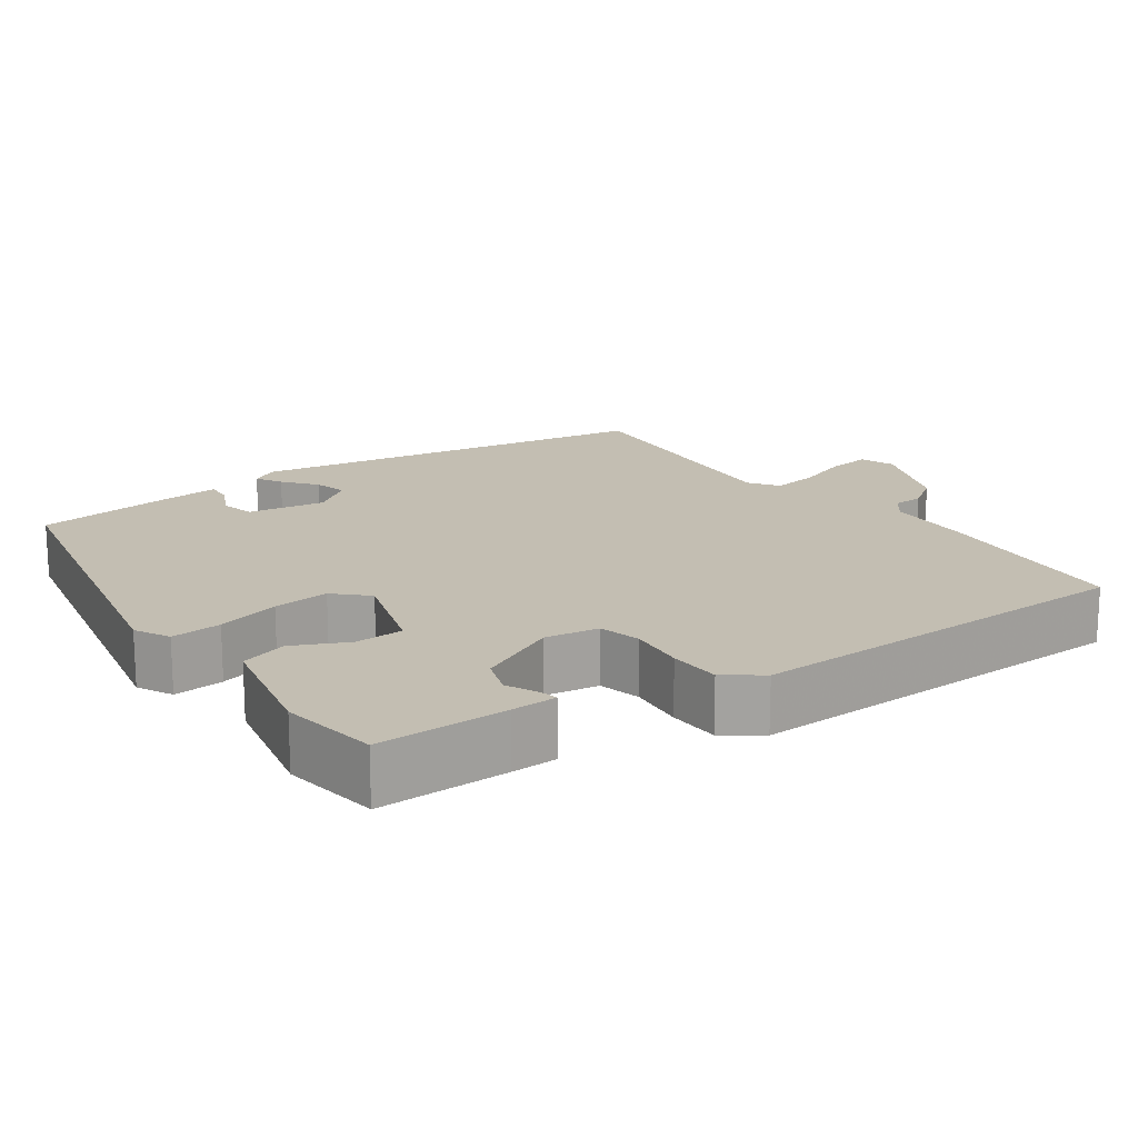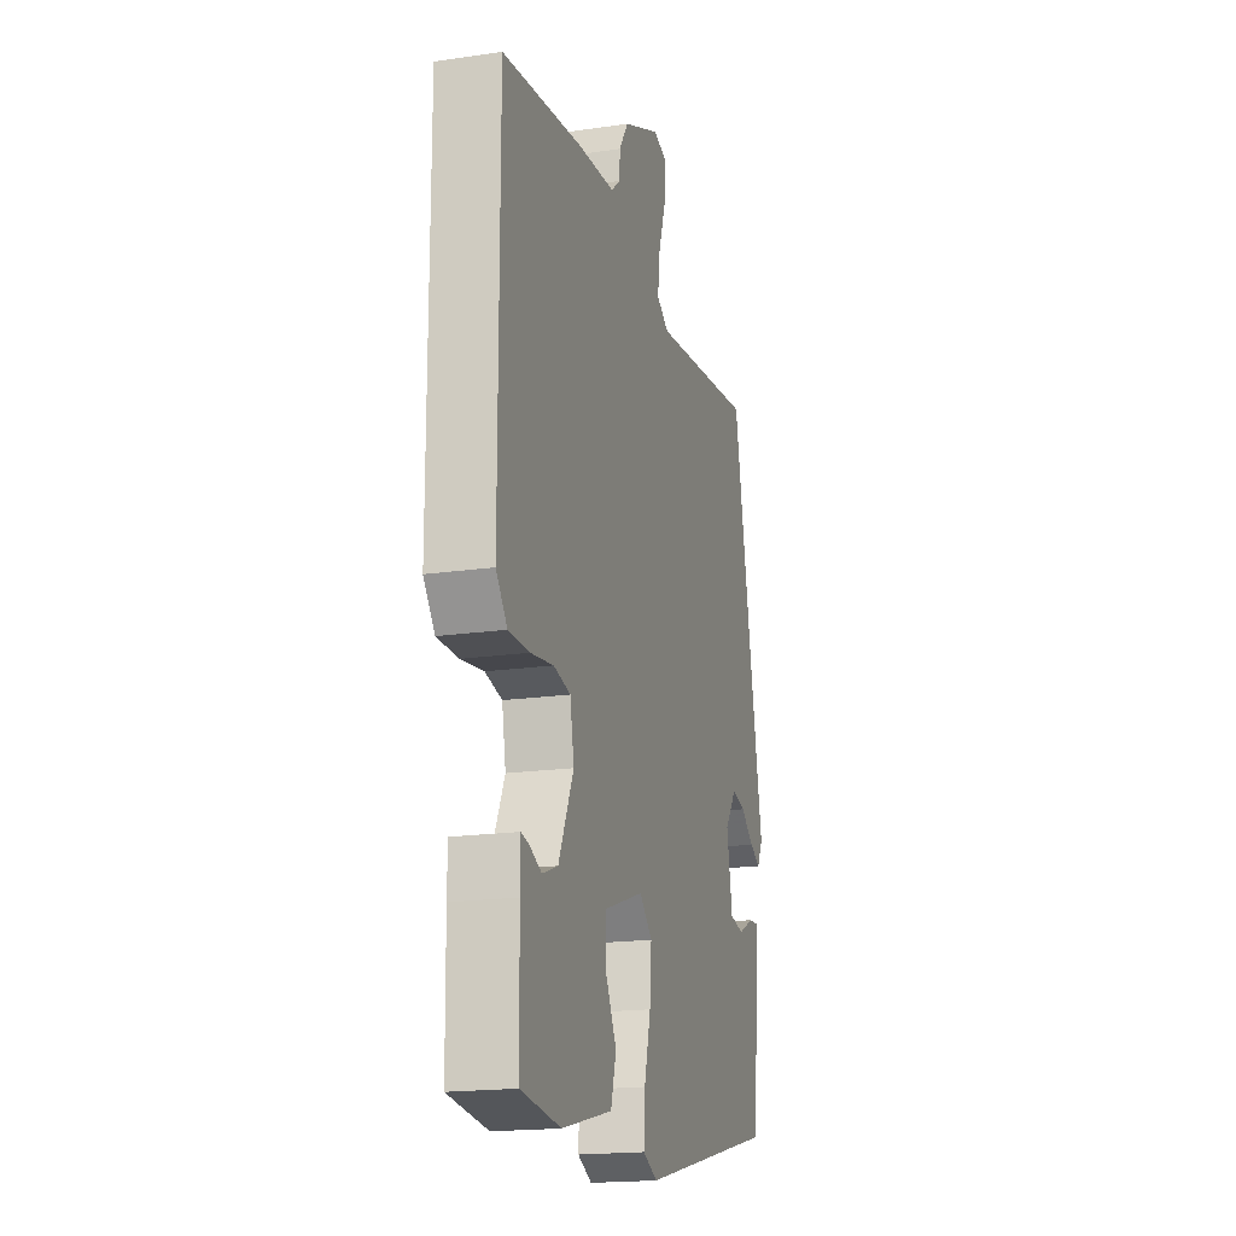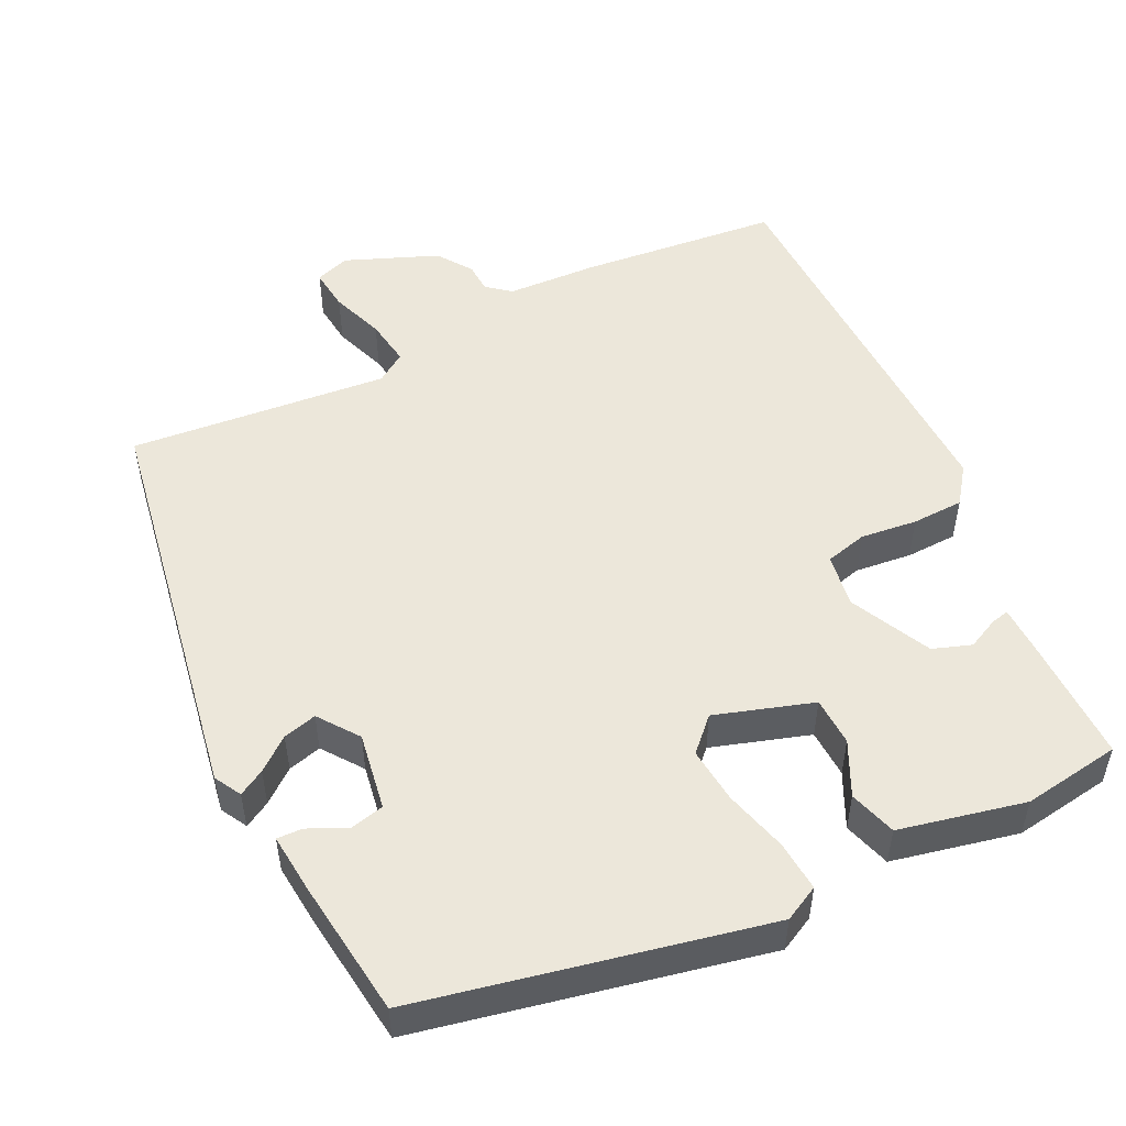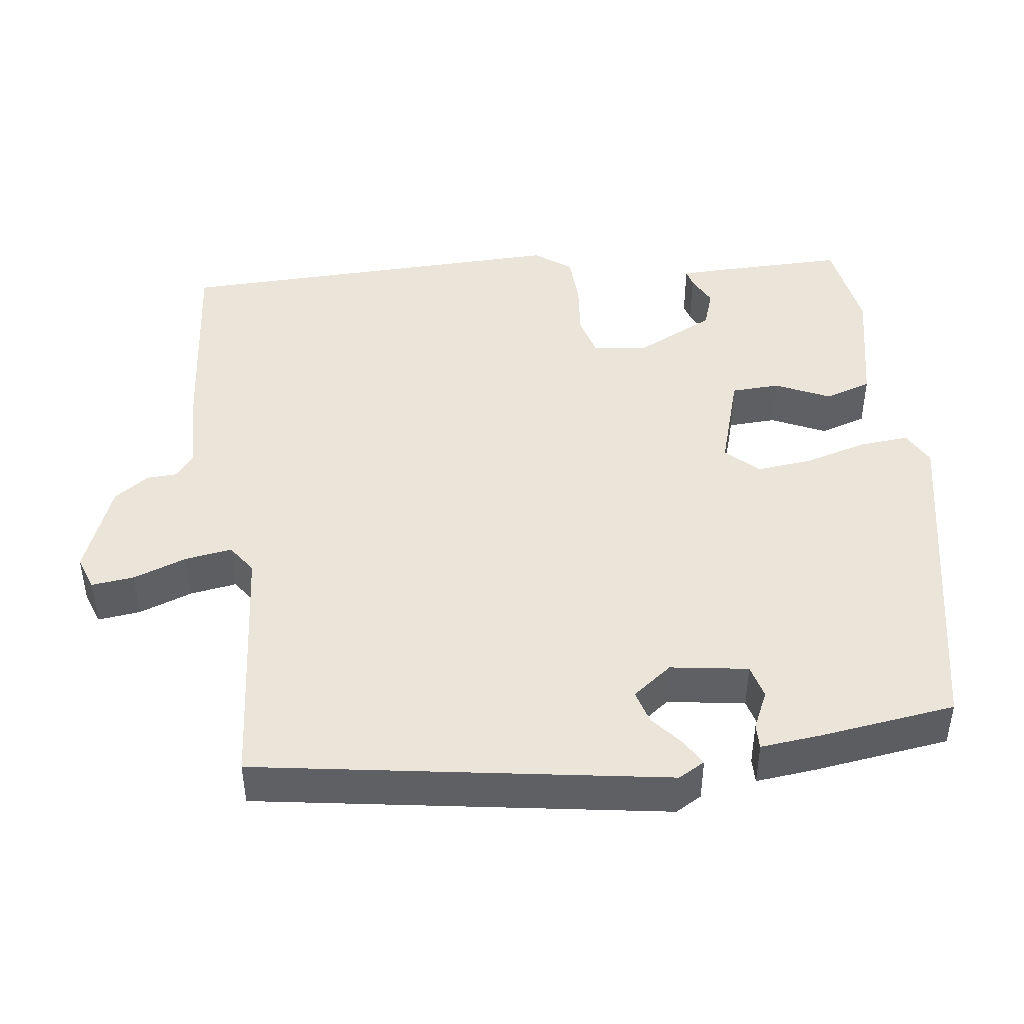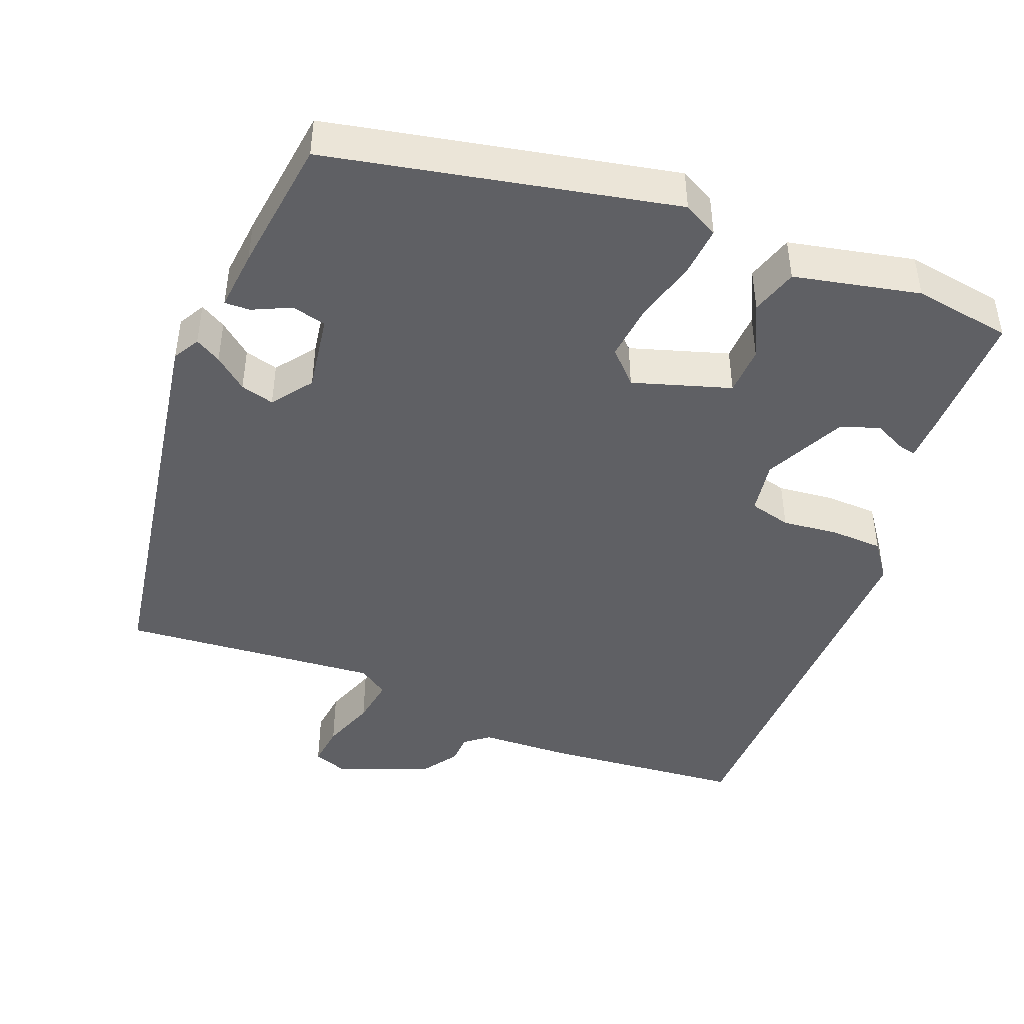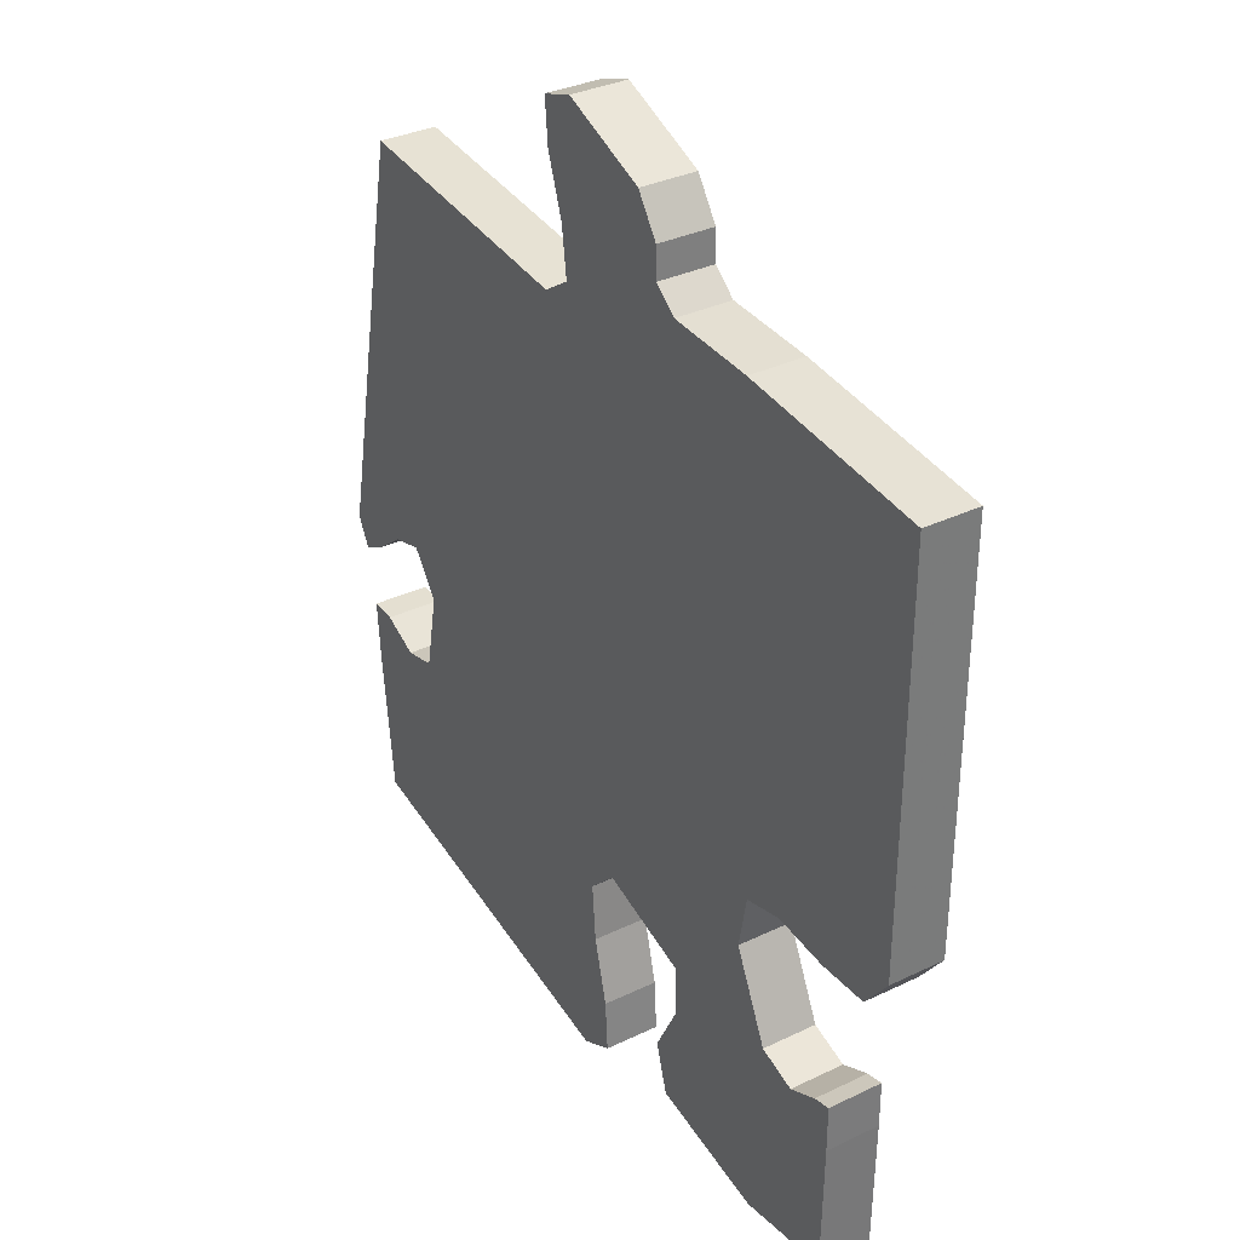
<metadata>
{"format":"obj","ext":"obj","renderer":"f3d","projection":"perspective","resolution":1024,"background":"white","views":[{"elev":17.3,"azim":-126.8,"up":"+Y"},{"elev":-18.3,"azim":-74.2,"up":"+Z"},{"elev":51.4,"azim":152.8,"up":"+Y"},{"elev":44.9,"azim":80.9,"up":"+Y"},{"elev":-44.9,"azim":157.1,"up":"+Y"},{"elev":33.4,"azim":-123.4,"up":"+Z"}]}
</metadata>
<code>
v 0.464 0.07 -0.413
v 0.008 0.07 -0.519
v -0.039 0.07 -0.496
v -0.035 0.07 -0.429
v -0.014 0.07 -0.345
v -0.008 0.07 -0.27
v -0.05 0.07 -0.229
v -0.179 0.07 -0.273
v -0.18 0.07 -0.338
v -0.144 0.07 -0.409
v -0.162 0.07 -0.472
v -0.328 0.07 -0.512
v -0.459 0.07 -0.495
v -0.462 0.07 -0.323
v -0.462 0.07 -0.262
v -0.438 0.07 -0.267
v -0.396 0.07 -0.286
v -0.345 0.07 -0.267
v -0.295 0.07 -0.158
v -0.308 0.07 -0.087
v -0.364 0.07 -0.074
v -0.439 0.07 -0.084
v -0.508 0.07 -0.083
v -0.545 0.07 -0.035
v -0.547 0.07 0.492
v -0.282 0.07 0.524
v -0.161 0.07 0.532
v -0.13 0.07 0.558
v -0.129 0.07 0.598
v -0.098 0.07 0.645
v 0.024 0.07 0.697
v 0.07 0.07 0.682
v 0.065 0.07 0.625
v 0.041 0.07 0.553
v 0.033 0.07 0.49
v 0.073 0.07 0.464
v 0.417 0.07 0.503
v 0.521 0.07 -0.038
v 0.502 0.07 -0.074
v 0.467 0.07 -0.055
v 0.423 0.07 -0.021
v 0.378 0.07 -0.01
v 0.34 0.07 -0.064
v 0.359 0.07 -0.167
v 0.405 0.07 -0.177
v 0.455 0.07 -0.152
v 0.489 0.07 -0.15
v 0.483 0.07 -0.231
v 0.464 0 -0.413
v 0.008 0 -0.519
v -0.039 0 -0.496
v -0.035 0 -0.429
v -0.014 0 -0.345
v -0.008 0 -0.27
v -0.05 0 -0.229
v -0.179 0 -0.273
v -0.18 0 -0.338
v -0.144 0 -0.409
v -0.162 0 -0.472
v -0.328 0 -0.512
v -0.459 0 -0.495
v -0.462 0 -0.323
v -0.462 0 -0.262
v -0.438 0 -0.267
v -0.396 0 -0.286
v -0.345 0 -0.267
v -0.295 0 -0.158
v -0.308 0 -0.087
v -0.364 0 -0.074
v -0.439 0 -0.084
v -0.508 0 -0.083
v -0.545 0 -0.035
v -0.547 0 0.492
v -0.282 0 0.524
v -0.161 0 0.532
v -0.13 0 0.558
v -0.129 0 0.598
v -0.098 0 0.645
v 0.024 0 0.697
v 0.07 0 0.682
v 0.065 0 0.625
v 0.041 0 0.553
v 0.033 0 0.49
v 0.073 0 0.464
v 0.417 0 0.503
v 0.521 0 -0.038
v 0.502 0 -0.074
v 0.467 0 -0.055
v 0.423 0 -0.021
v 0.378 0 -0.01
v 0.34 0 -0.064
v 0.359 0 -0.167
v 0.405 0 -0.177
v 0.455 0 -0.152
v 0.489 0 -0.15
v 0.483 0 -0.231
f 45 46 47 48
f 44 45 48 1
f 38 39 40 41
f 36 37 38 41
f 35 36 41 42
f 31 32 33 34
f 31 34 35
f 28 29 30 31
f 28 31 35
f 27 28 35 42
f 21 22 23 24
f 21 24 25 26
f 14 15 16 17
f 14 17 18
f 13 14 18
f 12 13 18
f 9 10 11 12
f 8 9 12 18
f 7 8 18 19
f 2 3 4 5
f 44 1 2 5
f 43 44 5 6
f 20 21 26 27
f 7 19 20 27
f 27 42 43
f 6 7 27 43
f 96 95 94 93
f 49 96 93 92
f 89 88 87 86
f 89 86 85 84
f 90 89 84 83
f 82 81 80 79
f 83 82 79
f 79 78 77 76
f 83 79 76
f 90 83 76 75
f 72 71 70 69
f 74 73 72 69
f 65 64 63 62
f 66 65 62
f 66 62 61
f 66 61 60
f 60 59 58 57
f 66 60 57 56
f 67 66 56 55
f 53 52 51 50
f 53 50 49 92
f 54 53 92 91
f 75 74 69 68
f 75 68 67 55
f 91 90 75
f 91 75 55 54
f 1 49 50 2
f 2 50 51 3
f 3 51 52 4
f 4 52 53 5
f 5 53 54 6
f 6 54 55 7
f 7 55 56 8
f 8 56 57 9
f 9 57 58 10
f 10 58 59 11
f 11 59 60 12
f 12 60 61 13
f 13 61 62 14
f 14 62 63 15
f 15 63 64 16
f 16 64 65 17
f 17 65 66 18
f 18 66 67 19
f 19 67 68 20
f 20 68 69 21
f 21 69 70 22
f 22 70 71 23
f 23 71 72 24
f 24 72 73 25
f 25 73 74 26
f 26 74 75 27
f 27 75 76 28
f 28 76 77 29
f 29 77 78 30
f 30 78 79 31
f 31 79 80 32
f 32 80 81 33
f 33 81 82 34
f 34 82 83 35
f 35 83 84 36
f 36 84 85 37
f 37 85 86 38
f 38 86 87 39
f 39 87 88 40
f 40 88 89 41
f 41 89 90 42
f 42 90 91 43
f 43 91 92 44
f 44 92 93 45
f 45 93 94 46
f 46 94 95 47
f 47 95 96 48
f 48 96 49 1

</code>
